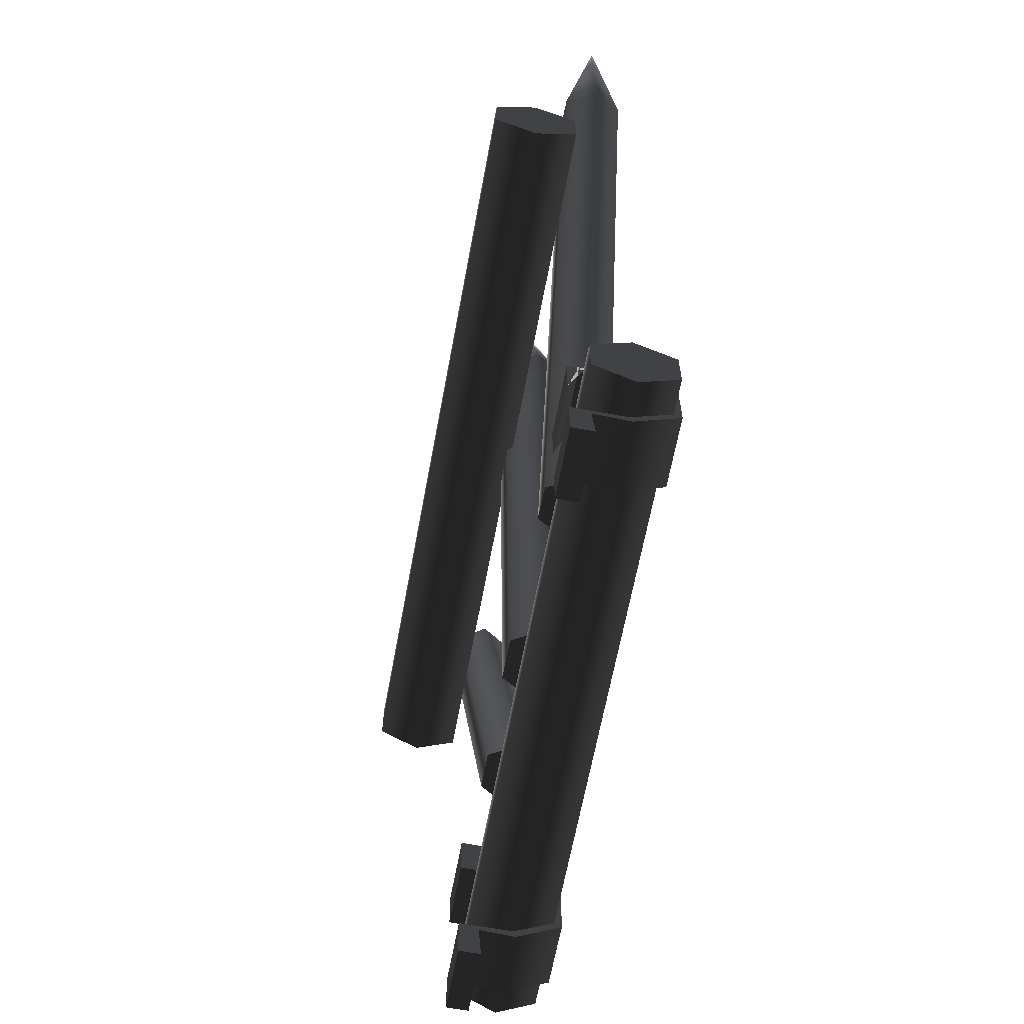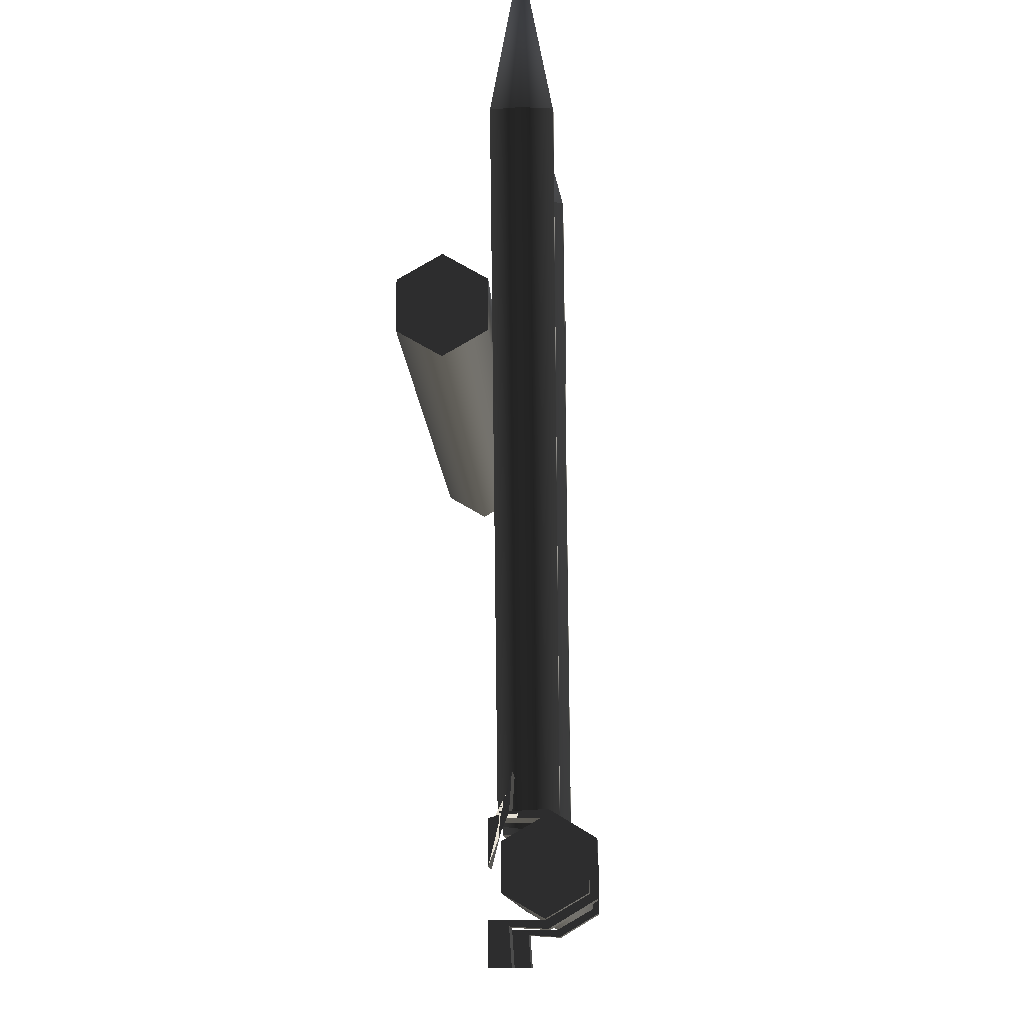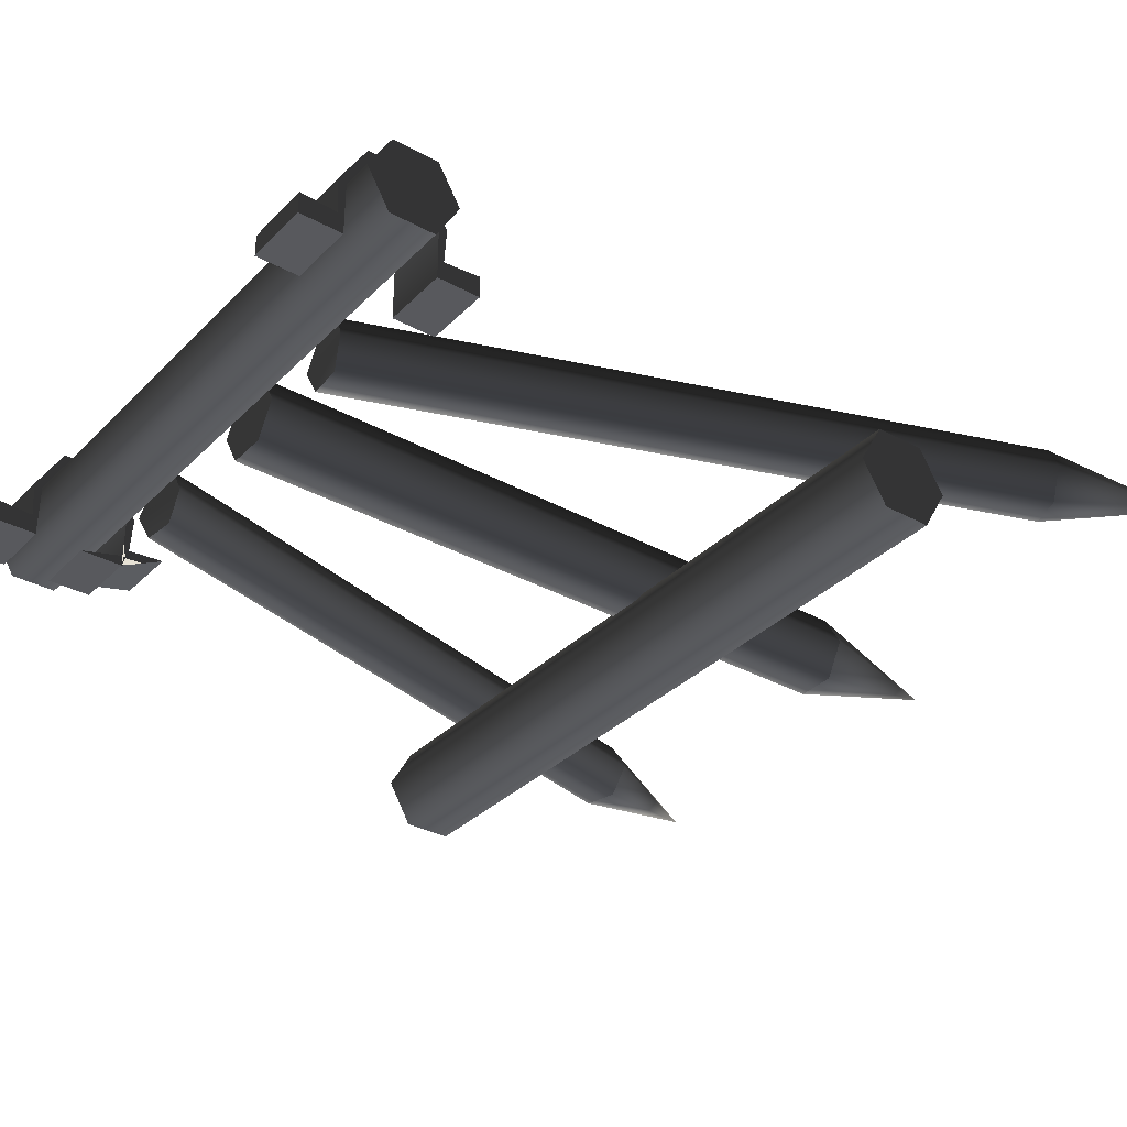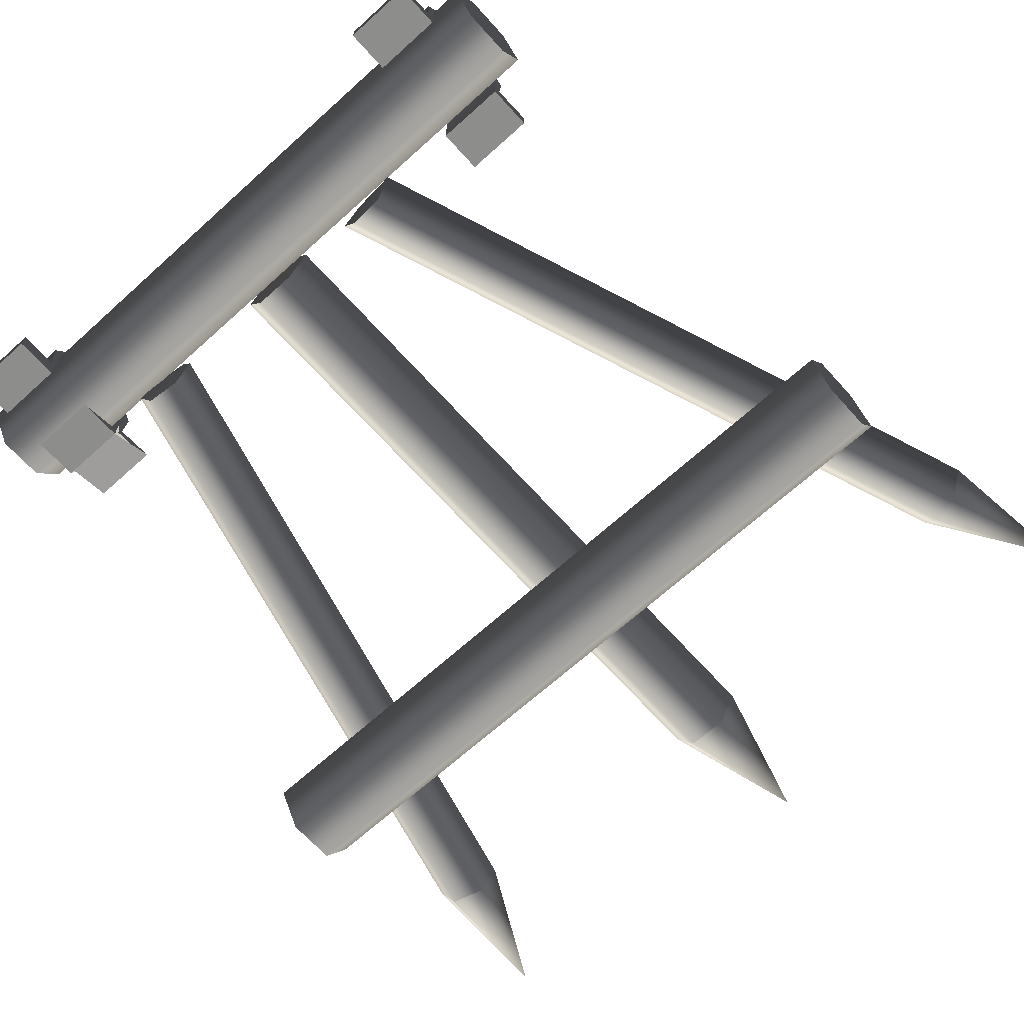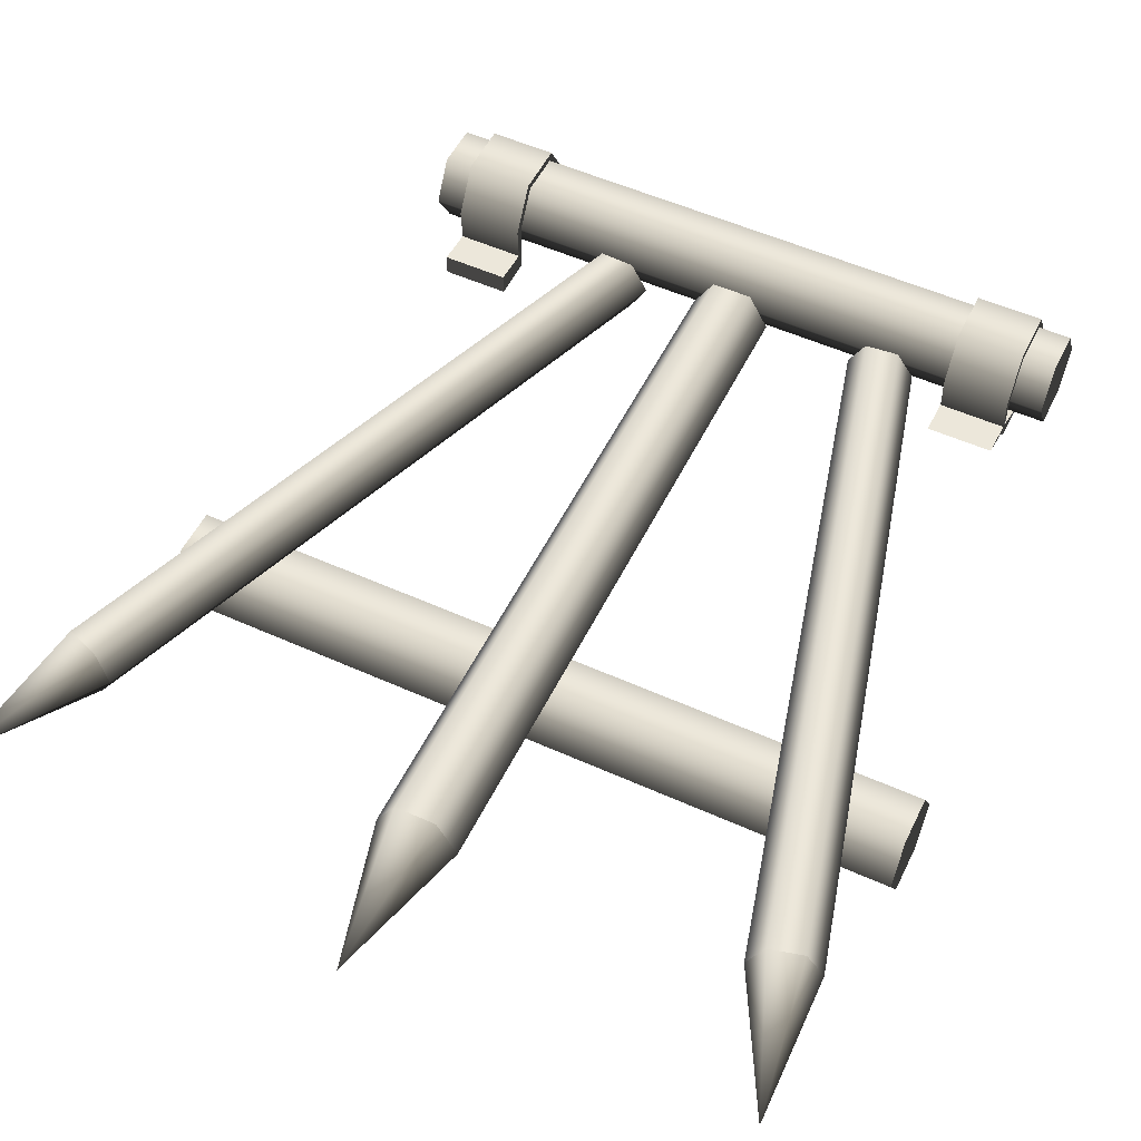
<metadata>
{"format":"obj","ext":"obj","renderer":"f3d","projection":"perspective","resolution":1024,"background":"white","views":[{"elev":-64.3,"azim":79.5,"up":"+Z"},{"elev":-11.4,"azim":92.3,"up":"+Z"},{"elev":-33.3,"azim":-126.8,"up":"+Y"},{"elev":-67.5,"azim":-137.9,"up":"+Y"},{"elev":53.1,"azim":25.8,"up":"+Y"}]}
</metadata>
<code>
v -0.8063 -0.2196 1.256
v 0.9437 -0.2196 1.143
v -0.8063 -0.2196 1.143
v 0.9437 -0.2196 1.256
v -0.8063 -0.1212 1.313
v 0.9437 -0.1212 1.313
v -0.8063 -0.02285 1.256
v 0.9437 -0.02285 1.256
v -0.8063 -0.02285 1.143
v 0.9437 -0.02285 1.143
v -0.8063 -0.1212 1.086
v 0.9437 -0.1212 1.086
v -0.8063 -0.2196 1.143
v 0.9437 -0.2196 1.143
v -0.8063 -0.02285 1.256
v -0.8063 -0.2196 1.256
v -0.8063 -0.1212 1.086
v -0.8063 -0.1212 1.313
v -0.8063 -0.02285 1.143
v -0.8063 -0.2196 1.143
v 0.9437 -0.2196 1.143
v 0.9437 -0.1212 1.313
v 0.9437 -0.02285 1.143
v 0.9437 -0.2196 1.256
v 0.9437 -0.1212 1.086
v 0.9437 -0.02285 1.256
v 0.139 0.04205 1.72
v 0.04493 0.03956 2.058
v 0.09199 0.1235 1.719
v 0.04493 0.03956 2.058
v -0.002124 0.1235 1.719
v 0.04493 0.03956 2.058
v -0.04918 0.04205 1.72
v 0.04493 0.03956 2.058
v -0.002123 -0.03944 1.72
v 0.09199 -0.03944 1.72
v 0.04493 0.03956 2.058
v -0.002123 -0.03944 1.72
v 0.04493 0.03956 2.058
v 0.09199 0.1235 1.719
v 0.139 0.05376 0.1222
v 0.139 0.04205 1.72
v 0.09199 0.1352 0.1217
v -0.002124 0.1235 1.719
v -0.002122 0.1352 0.1217
v -0.04918 0.04205 1.72
v -0.04918 0.05376 0.1222
v -0.002123 -0.03944 1.72
v -0.002124 -0.02772 0.1227
v 0.09199 -0.02772 0.1227
v 0.09199 -0.03944 1.72
v -0.002124 -0.02772 0.1227
v -0.002123 -0.03944 1.72
v -0.04918 0.05376 0.1222
v 0.09199 0.1352 0.1217
v -0.002122 0.1352 0.1217
v 0.139 0.05376 0.1222
v 0.09199 -0.02772 0.1227
v -0.002124 -0.02772 0.1227
v -0.738 -1.516e-06 -0.03769
v 0.822 0.09214 -0.09089
v -0.738 0.09214 -0.09089
v 0.822 -1.609e-06 -0.03769
v 0.822 0.1843 -0.03769
v -0.738 0.1843 -0.03769
v 0.822 0.1843 0.06871
v -0.738 0.1843 0.06871
v 0.822 0.09214 0.1219
v -0.738 0.09214 0.1219
v 0.822 -1.716e-06 0.06871
v -0.738 -1.52e-06 0.06871
v 0.822 -1.609e-06 -0.03769
v -0.738 -1.516e-06 -0.03769
v -0.738 0.09214 0.1219
v -0.738 -1.516e-06 -0.03769
v -0.738 0.1843 -0.03769
v -0.738 -1.52e-06 0.06871
v -0.738 0.1843 0.06871
v -0.738 0.09214 -0.09089
v 0.822 0.09214 -0.09089
v 0.822 -1.716e-06 0.06871
v 0.822 0.1843 0.06871
v 0.822 -1.609e-06 -0.03769
v 0.822 0.1843 -0.03769
v 0.822 0.09214 0.1219
v -0.5113 0.2016 -0.04769
v -0.6663 0.09732 -0.1102
v -0.5113 0.09732 -0.1102
v -0.6663 0.2016 -0.04769
v -0.5113 0.2016 0.07871
v -0.6663 0.2016 0.07871
v -0.5113 0.09732 0.1412
v -0.6663 0.09732 0.1412
v -0.5113 0.01414 -0.105
v -0.6663 0.01414 -0.105
v -0.6663 0.01414 0.1361
v -0.5113 0.01414 0.1361
v -0.5113 0.02 -0.1909
v -0.6663 0.01414 -0.105
v -0.6663 0.02 -0.1909
v -0.5113 0.01414 -0.105
v -0.6663 0.02 0.2219
v -0.5113 0.01414 0.1361
v -0.5113 0.02 0.2219
v -0.6663 0.01414 0.1361
v -0.6663 0.09214 -0.09089
v -0.5113 0.1843 -0.03769
v -0.5113 0.09214 -0.09089
v -0.6663 0.1843 -0.03769
v -0.5113 0.1843 0.06871
v -0.6663 0.1843 0.06871
v -0.5113 0.09214 0.1219
v -0.6663 0.09214 0.1219
v -0.5113 -0.03045 -0.09089
v -0.6663 -0.03045 -0.09089
v -0.6663 -0.03045 0.1219
v -0.5113 -0.03045 0.1219
v -0.6663 -0.03045 -0.09089
v -0.5113 -0.03045 -0.1909
v -0.6663 -0.03045 -0.1909
v -0.5113 -0.03045 -0.09089
v -0.5113 -0.03045 0.1219
v -0.6663 -0.03045 0.2219
v -0.5113 -0.03045 0.2219
v -0.6663 -0.03045 0.1219
v -0.6663 0.09214 -0.09089
v -0.6663 0.2016 -0.04769
v -0.6663 0.1843 -0.03769
v -0.6663 0.09732 -0.1102
v -0.6663 0.2016 0.07871
v -0.6663 0.1843 0.06871
v -0.6663 0.09732 0.1412
v -0.6663 0.09214 0.1219
v -0.6663 -0.03045 -0.09089
v -0.6663 0.01414 -0.105
v -0.6663 0.01414 0.1361
v -0.6663 -0.03045 0.1219
v -0.5113 0.1843 -0.03769
v -0.5113 0.09732 -0.1102
v -0.5113 0.09214 -0.09089
v -0.5113 0.2016 -0.04769
v -0.5113 0.1843 0.06871
v -0.5113 0.2016 0.07871
v -0.5113 0.09214 0.1219
v -0.5113 0.09732 0.1412
v -0.5113 0.01414 -0.105
v -0.5113 -0.03045 -0.09089
v -0.5113 -0.03045 0.1219
v -0.5113 0.01414 0.1361
v -0.5113 -0.03045 -0.09089
v -0.5113 0.02 -0.1909
v -0.5113 -0.03045 -0.1909
v -0.5113 0.01414 -0.105
v -0.5113 -0.03045 -0.1909
v -0.6663 0.02 -0.1909
v -0.6663 -0.03045 -0.1909
v -0.5113 0.02 -0.1909
v -0.6663 -0.03045 -0.1909
v -0.6663 0.01414 -0.105
v -0.6663 -0.03045 -0.09089
v -0.6663 0.02 -0.1909
v -0.6663 -0.03045 0.1219
v -0.6663 0.02 0.2219
v -0.6663 -0.03045 0.2219
v -0.6663 0.01414 0.1361
v -0.6663 -0.03045 0.2219
v -0.5113 0.02 0.2219
v -0.5113 -0.03045 0.2219
v -0.6663 0.02 0.2219
v -0.5113 -0.03045 0.2219
v -0.5113 0.01414 0.1361
v -0.5113 -0.03045 0.1219
v -0.5113 0.02 0.2219
v 0.7459 0.2016 -0.04769
v 0.5909 0.09732 -0.1102
v 0.7459 0.09732 -0.1102
v 0.5909 0.2016 -0.04769
v 0.7459 0.2016 0.07871
v 0.5909 0.2016 0.07871
v 0.7459 0.09732 0.1412
v 0.5909 0.09732 0.1412
v 0.7459 0.01414 -0.105
v 0.5909 0.01414 -0.105
v 0.5909 0.01414 0.1361
v 0.7459 0.01414 0.1361
v 0.7459 0.02 -0.1909
v 0.5909 0.01414 -0.105
v 0.5909 0.02 -0.1909
v 0.7459 0.01414 -0.105
v 0.5909 0.02 0.2219
v 0.7459 0.01414 0.1361
v 0.7459 0.02 0.2219
v 0.5909 0.01414 0.1361
v 0.5909 0.09214 -0.09089
v 0.7459 0.1843 -0.03769
v 0.7459 0.09214 -0.09089
v 0.5909 0.1843 -0.03769
v 0.7459 0.1843 0.06871
v 0.5909 0.1843 0.06871
v 0.7459 0.09214 0.1219
v 0.5909 0.09214 0.1219
v 0.7459 -0.03045 -0.09089
v 0.5909 -0.03045 -0.09089
v 0.5909 -0.03045 0.1219
v 0.7459 -0.03045 0.1219
v 0.5909 -0.03045 -0.09089
v 0.7459 -0.03045 -0.1909
v 0.5909 -0.03045 -0.1909
v 0.7459 -0.03045 -0.09089
v 0.7459 -0.03045 0.1219
v 0.5909 -0.03045 0.0202
v 0.7459 -0.03045 0.0202
v 0.5909 -0.03045 0.1219
v 0.5909 0.09214 -0.09089
v 0.5909 0.2016 -0.04769
v 0.5909 0.1843 -0.03769
v 0.5909 0.09732 -0.1102
v 0.5909 0.2016 0.07871
v 0.5909 0.1843 0.06871
v 0.5909 0.09732 0.1412
v 0.5909 0.09214 0.1219
v 0.5909 -0.03045 -0.09089
v 0.5909 0.01414 -0.105
v 0.5909 0.01414 0.1361
v 0.5909 -0.03045 0.1219
v 0.7459 0.1843 -0.03769
v 0.7459 0.09732 -0.1102
v 0.7459 0.09214 -0.09089
v 0.7459 0.2016 -0.04769
v 0.7459 0.1843 0.06871
v 0.7459 0.2016 0.07871
v 0.7459 0.09214 0.1219
v 0.7459 0.09732 0.1412
v 0.7459 0.01414 -0.105
v 0.7459 -0.03045 -0.09089
v 0.7459 -0.03045 0.1219
v 0.7459 0.01414 0.1361
v 0.7459 -0.03045 -0.09089
v 0.7459 0.02 -0.1909
v 0.7459 -0.03045 -0.1909
v 0.7459 0.01414 -0.105
v 0.7459 -0.03045 -0.1909
v 0.5909 0.02 -0.1909
v 0.5909 -0.03045 -0.1909
v 0.7459 0.02 -0.1909
v 0.5909 -0.03045 -0.1909
v 0.5909 0.01414 -0.105
v 0.5909 -0.03045 -0.09089
v 0.5909 0.02 -0.1909
v 0.5909 -0.03045 0.1219
v 0.5909 0.02 0.2219
v 0.5909 -0.03045 0.0202
v 0.5909 0.02 0.2219
v 0.5909 -0.03045 0.1219
v 0.5909 0.01414 0.1361
v 0.5909 -0.03045 0.0202
v 0.7459 0.02 0.2219
v 0.7459 -0.03045 0.0202
v 0.5909 0.02 0.2219
v 0.7459 -0.03045 0.0202
v 0.7459 0.01414 0.1361
v 0.7459 -0.03045 0.1219
v 0.7459 0.01414 0.1361
v 0.7459 -0.03045 0.0202
v 0.7459 0.02 0.2219
v 0.9194 0.04644 1.654
v 0.9298 0.04644 2.002
v 0.8808 0.1157 1.664
v 0.9298 0.04644 2.002
v 0.8035 0.1157 1.685
v 0.9298 0.04644 2.002
v 0.7649 0.04644 1.695
v 0.9298 0.04644 2.002
v 0.8035 -0.02285 1.685
v 0.8808 -0.02285 1.664
v 0.9298 0.04644 2.002
v 0.8035 -0.02285 1.685
v 0.9298 0.04644 2.002
v 0.8808 0.1157 1.664
v 0.5061 0.04644 0.1115
v 0.9194 0.04644 1.654
v 0.4675 0.1157 0.1219
v 0.8035 0.1157 1.685
v 0.3902 0.1157 0.1295
v 0.7649 0.04644 1.695
v 0.3515 0.04644 0.1283
v 0.8035 -0.02285 1.685
v 0.3902 -0.02285 0.1295
v 0.4675 -0.02285 0.1219
v 0.8808 -0.02285 1.664
v 0.3902 -0.02285 0.1295
v 0.8035 -0.02285 1.685
v 0.3515 0.04644 0.1283
v 0.4675 0.1157 0.1219
v 0.3902 0.1157 0.1295
v 0.5061 0.04644 0.1115
v 0.4675 -0.02285 0.1219
v 0.3902 -0.02285 0.1295
v -0.7233 0.04644 1.67
v -0.9143 0.04644 1.961
v -0.7609 0.1157 1.656
v -0.9143 0.04644 1.961
v -0.8361 0.1157 1.629
v -0.9143 0.04644 1.961
v -0.8737 0.04644 1.615
v -0.9143 0.04644 1.961
v -0.8361 -0.02285 1.629
v -0.9143 0.04644 1.961
v -0.7609 -0.02285 1.656
v -0.7609 -0.02285 1.656
v -0.9143 0.04644 1.961
v -0.7609 0.1157 1.656
v -0.1694 0.04644 0.1326
v -0.7233 0.04644 1.67
v -0.2094 0.1157 0.1326
v -0.8361 0.1157 1.629
v -0.2899 0.1157 0.128
v -0.8737 0.04644 1.615
v -0.3275 0.04644 0.1143
v -0.8361 -0.02285 1.629
v -0.2899 -0.02285 0.128
v -0.7609 -0.02285 1.656
v -0.2094 -0.02285 0.1326
v -0.2094 -0.02285 0.1326
v -0.7609 -0.02285 1.656
v -0.3275 0.04644 0.1143
v -0.2094 0.1157 0.1326
v -0.2899 0.1157 0.128
v -0.1694 0.04644 0.1326
v -0.2094 -0.02285 0.1326
v -0.2899 -0.02285 0.128
g parts_woodSpike_A_11230_1784
f 1 3 2
f 2 4 1
f 5 1 4
f 4 6 5
f 7 5 6
f 6 8 7
f 9 7 8
f 8 10 9
f 11 9 10
f 10 12 11
f 13 11 12
f 12 14 13
f 15 17 16
f 16 18 15
f 15 19 17
f 17 20 16
f 21 23 22
f 22 24 21
f 21 25 23
f 23 26 22
f 27 29 28
f 29 31 30
f 31 33 32
f 33 35 34
f 36 27 37
f 38 36 39
f 40 42 41
f 41 43 40
f 44 40 43
f 43 45 44
f 46 44 45
f 45 47 46
f 48 46 47
f 47 49 48
f 50 41 42
f 42 51 50
f 52 50 51
f 51 53 52
f 54 56 55
f 55 57 54
f 54 57 58
f 58 59 54
f 60 62 61
f 61 63 60
f 64 61 62
f 62 65 64
f 66 64 65
f 65 67 66
f 68 66 67
f 67 69 68
f 70 68 69
f 69 71 70
f 72 70 71
f 71 73 72
f 74 76 75
f 75 77 74
f 74 78 76
f 76 79 75
f 80 82 81
f 81 83 80
f 80 84 82
f 82 85 81
f 86 88 87
f 87 89 86
f 90 86 89
f 89 91 90
f 92 90 91
f 91 93 92
f 87 88 94
f 94 95 87
f 92 93 96
f 96 97 92
f 98 100 99
f 99 101 98
f 102 104 103
f 103 105 102
f 106 108 107
f 107 109 106
f 109 107 110
f 110 111 109
f 111 110 112
f 112 113 111
f 114 108 106
f 106 115 114
f 116 113 112
f 112 117 116
f 118 120 119
f 119 121 118
f 122 124 123
f 123 125 122
f 126 128 127
f 127 129 126
f 130 127 128
f 128 131 130
f 132 130 131
f 131 133 132
f 134 126 129
f 129 135 134
f 136 132 133
f 133 137 136
f 138 140 139
f 139 141 138
f 142 138 141
f 141 143 142
f 144 142 143
f 143 145 144
f 146 139 140
f 140 147 146
f 148 144 145
f 145 149 148
f 150 152 151
f 151 153 150
f 154 156 155
f 155 157 154
f 158 160 159
f 159 161 158
f 162 164 163
f 163 165 162
f 166 168 167
f 167 169 166
f 170 172 171
f 171 173 170
f 174 176 175
f 175 177 174
f 178 174 177
f 177 179 178
f 180 178 179
f 179 181 180
f 175 176 182
f 182 183 175
f 180 181 184
f 184 185 180
f 186 188 187
f 187 189 186
f 190 192 191
f 191 193 190
f 194 196 195
f 195 197 194
f 197 195 198
f 198 199 197
f 199 198 200
f 200 201 199
f 202 196 194
f 194 203 202
f 204 201 200
f 200 205 204
f 206 208 207
f 207 209 206
f 210 212 211
f 211 213 210
f 214 216 215
f 215 217 214
f 218 215 216
f 216 219 218
f 220 218 219
f 219 221 220
f 222 214 217
f 217 223 222
f 224 220 221
f 221 225 224
f 226 228 227
f 227 229 226
f 230 226 229
f 229 231 230
f 232 230 231
f 231 233 232
f 234 227 228
f 228 235 234
f 236 232 233
f 233 237 236
f 238 240 239
f 239 241 238
f 242 244 243
f 243 245 242
f 246 248 247
f 247 249 246
f 250 252 251
f 253 255 254
f 256 258 257
f 257 259 256
f 260 262 261
f 263 265 264
f 266 268 267
f 268 270 269
f 270 272 271
f 272 274 273
f 275 266 276
f 277 275 278
f 279 281 280
f 280 282 279
f 283 279 282
f 282 284 283
f 285 283 284
f 284 286 285
f 287 285 286
f 286 288 287
f 289 280 281
f 281 290 289
f 291 289 290
f 290 292 291
f 293 295 294
f 294 296 293
f 293 296 297
f 297 298 293
f 299 301 300
f 301 303 302
f 303 305 304
f 305 307 306
f 307 309 308
f 310 299 311
f 312 314 313
f 313 315 312
f 316 312 315
f 315 317 316
f 318 316 317
f 317 319 318
f 320 318 319
f 319 321 320
f 322 320 321
f 321 323 322
f 324 313 314
f 314 325 324
f 326 328 327
f 327 329 326
f 326 329 330
f 330 331 326

</code>
